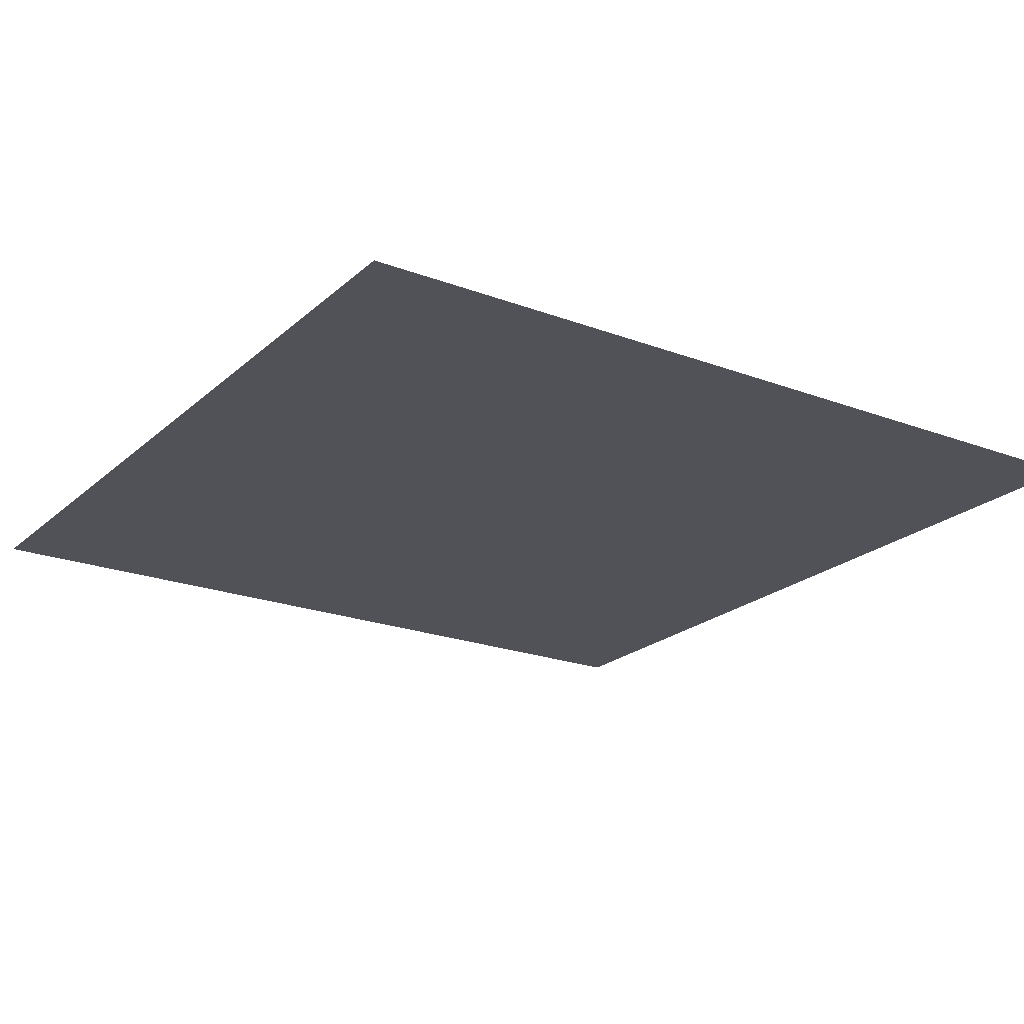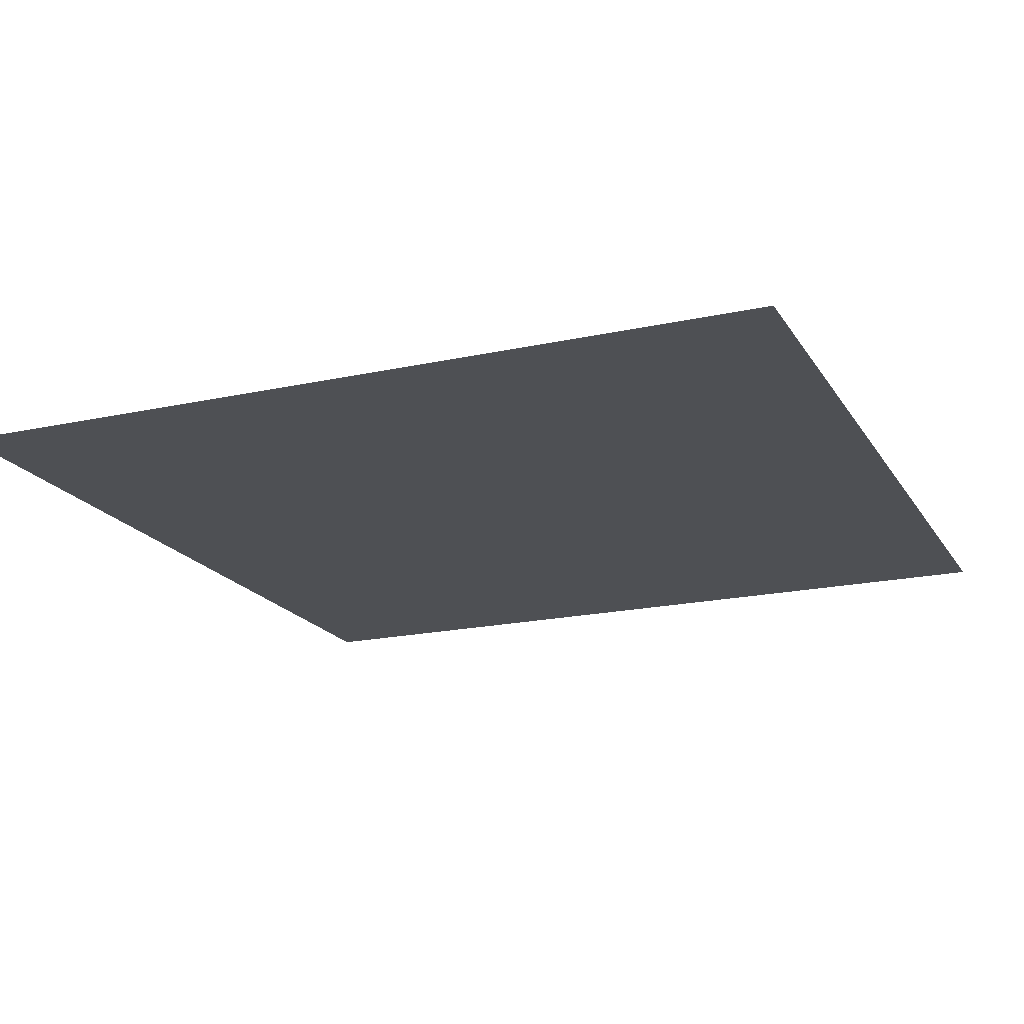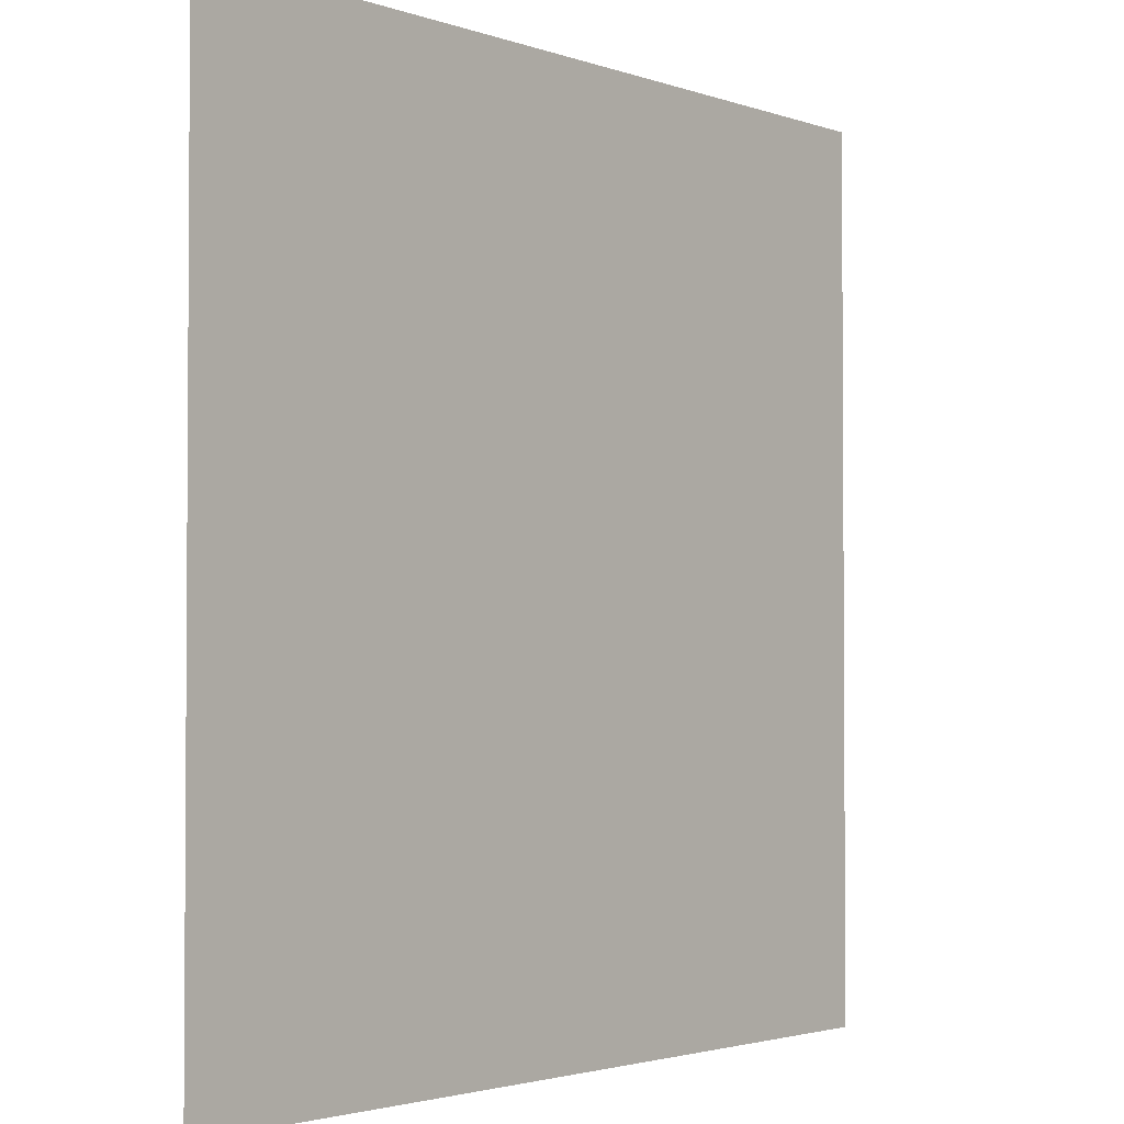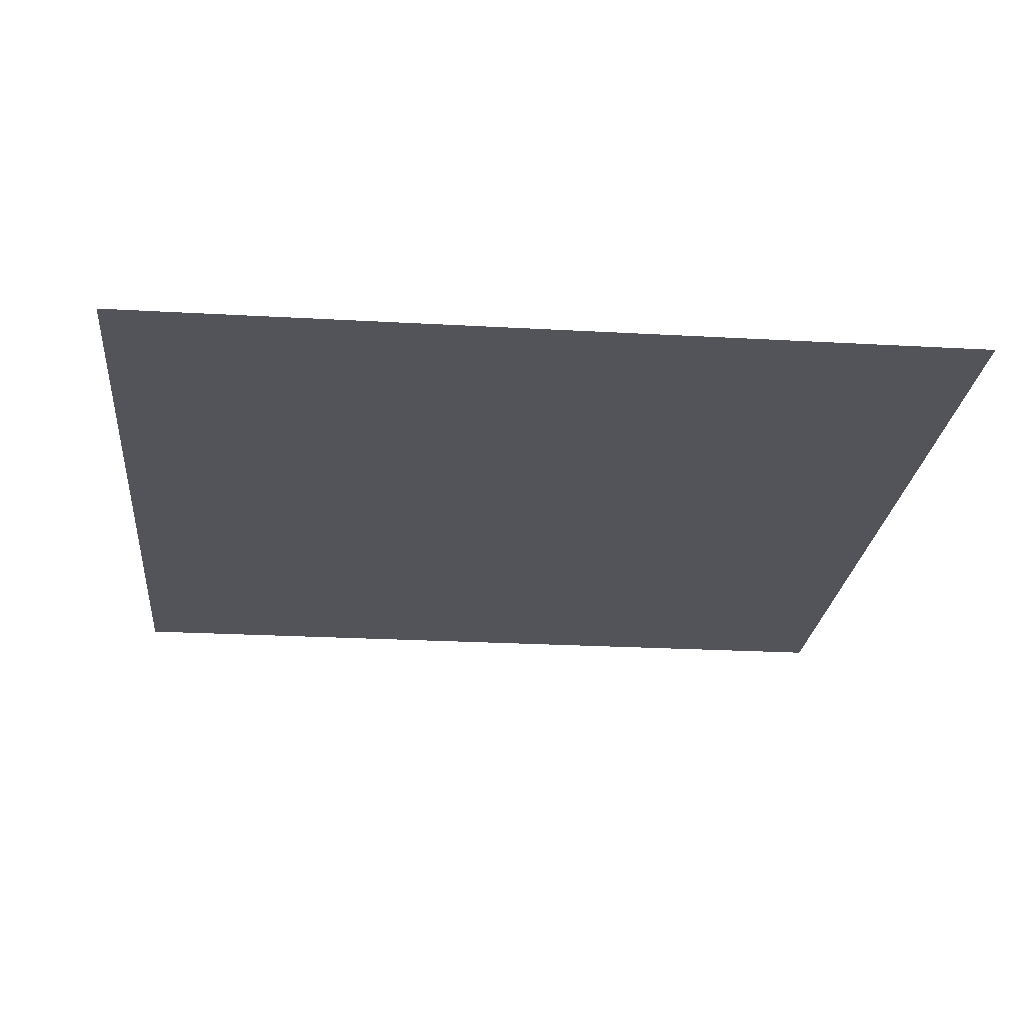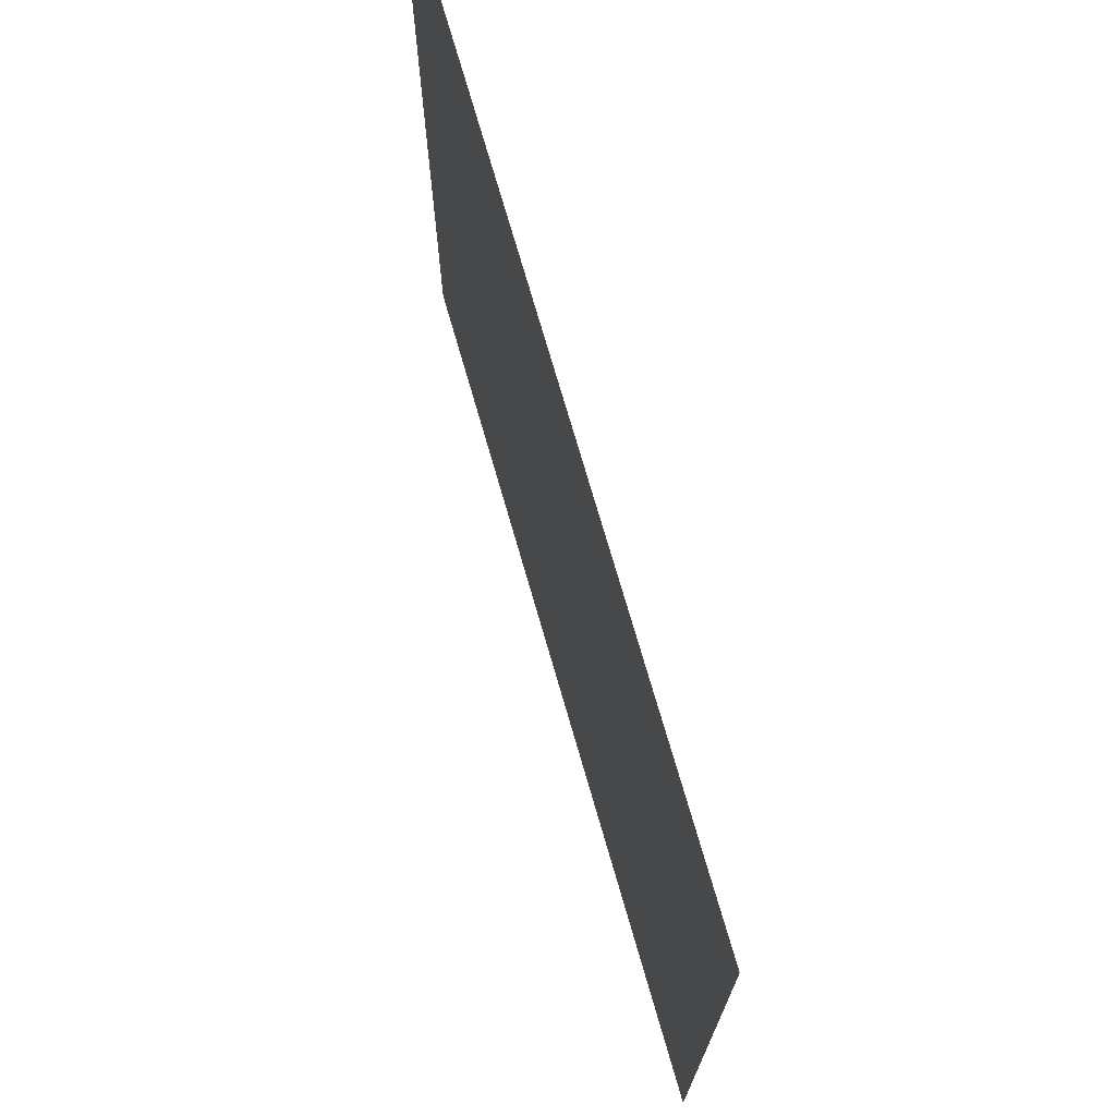
<metadata>
{"format":"obj","ext":"obj","renderer":"f3d","projection":"perspective","resolution":1024,"background":"white","views":[{"elev":-21.6,"azim":56.4,"up":"+Z"},{"elev":-18.9,"azim":-157.3,"up":"+Z"},{"elev":-2.4,"azim":129.0,"up":"+Y"},{"elev":-23.9,"azim":84.6,"up":"+Z"},{"elev":73.3,"azim":-106.1,"up":"+Y"}]}
</metadata>
<code>
v -12 -12 0
v -13 -12 0
v -13 -11 0
v -12 -11 0
g Map_Master_mesh_0262
f 1 2 3 4

</code>
